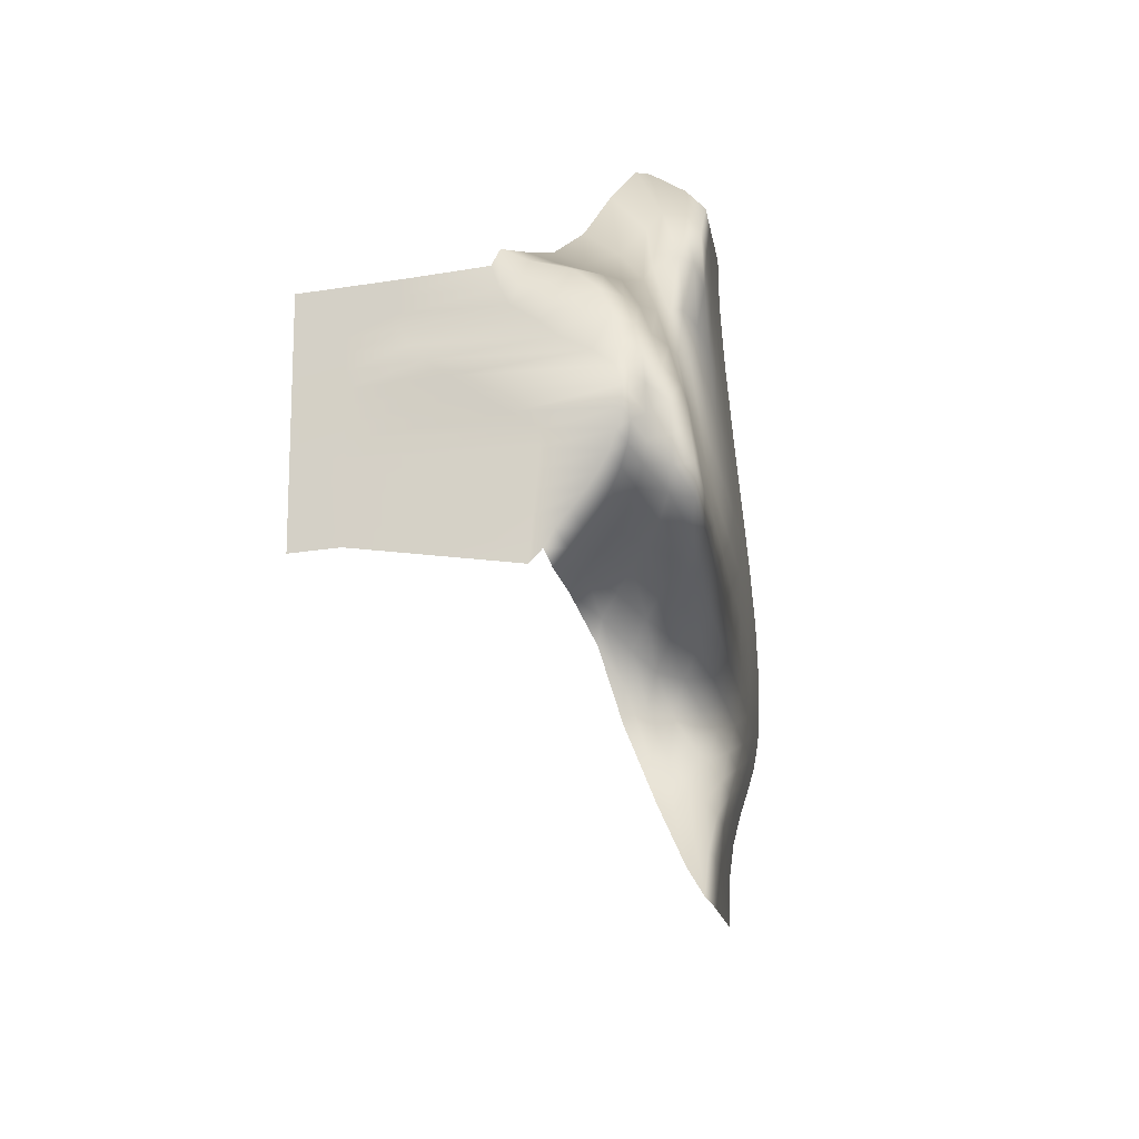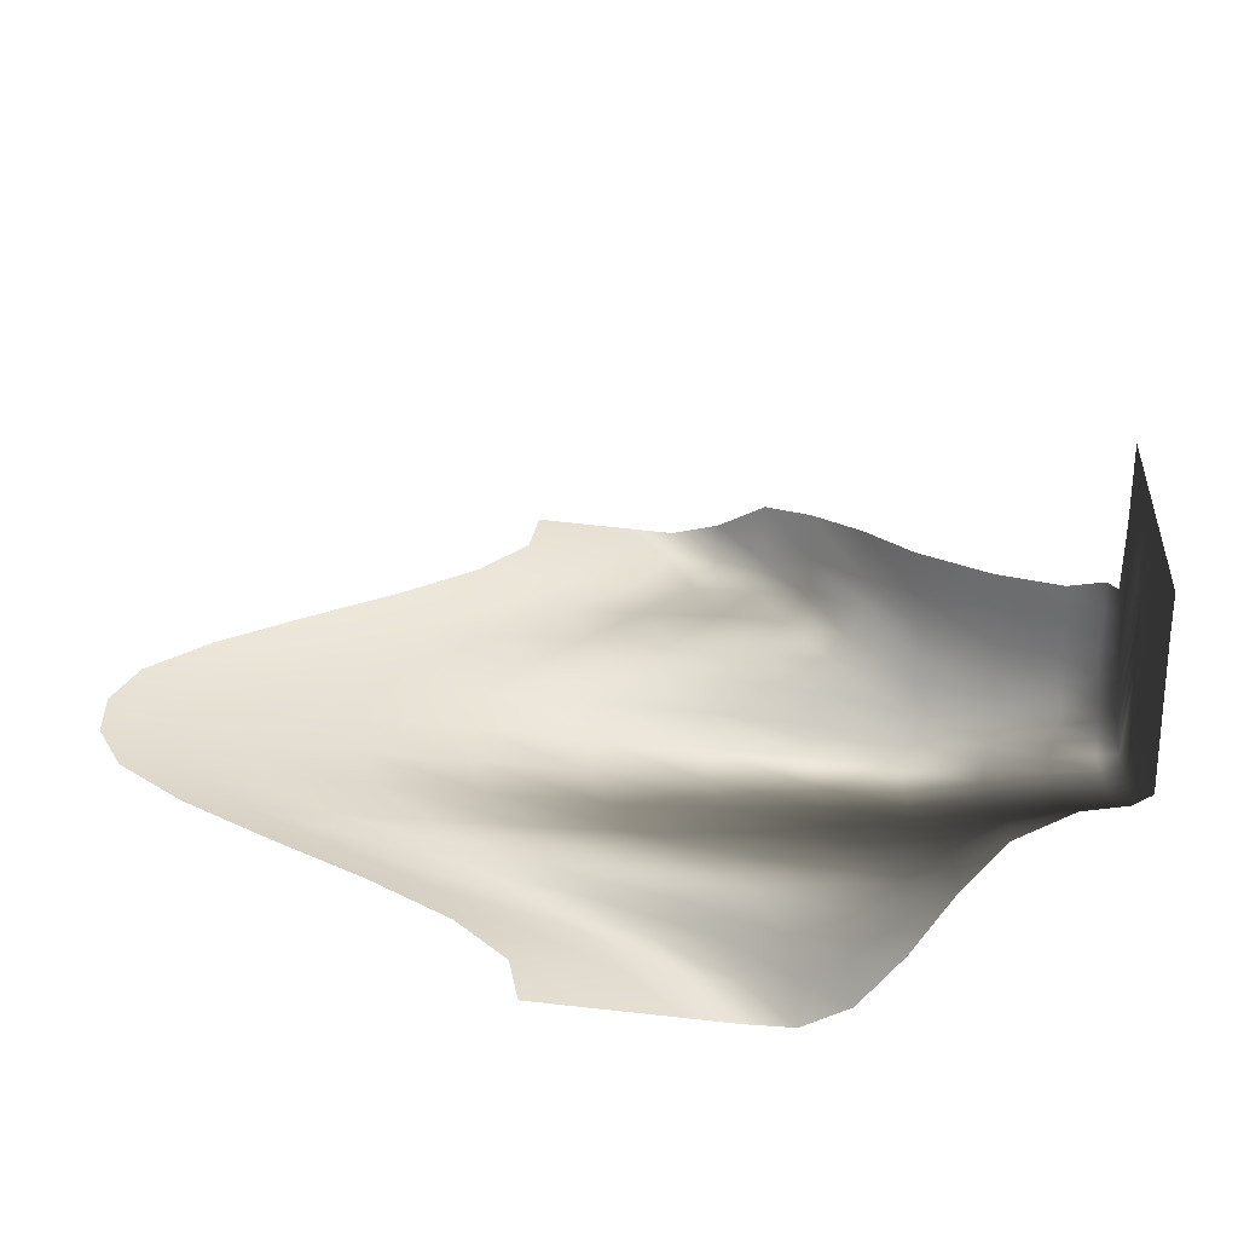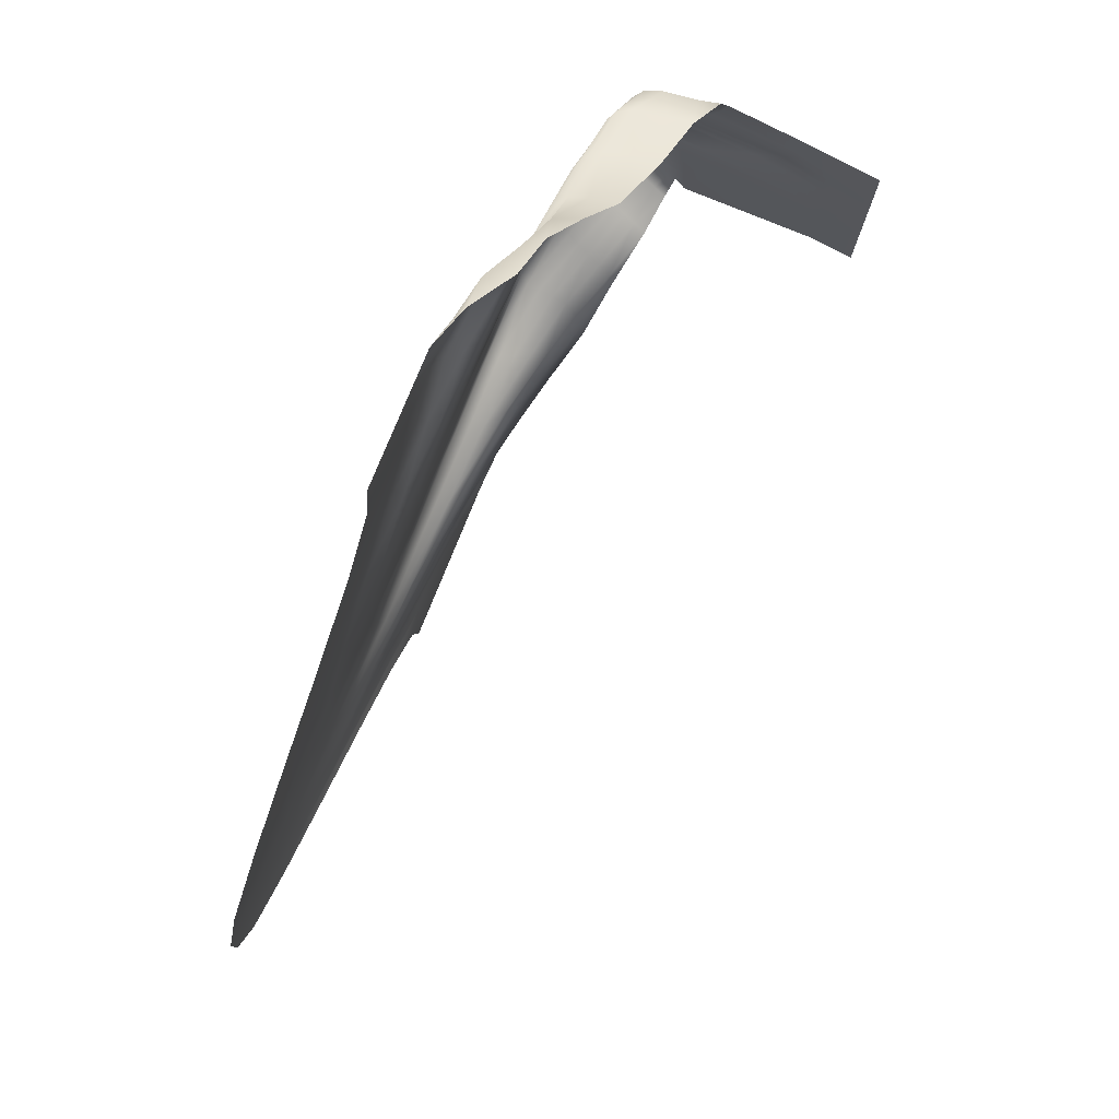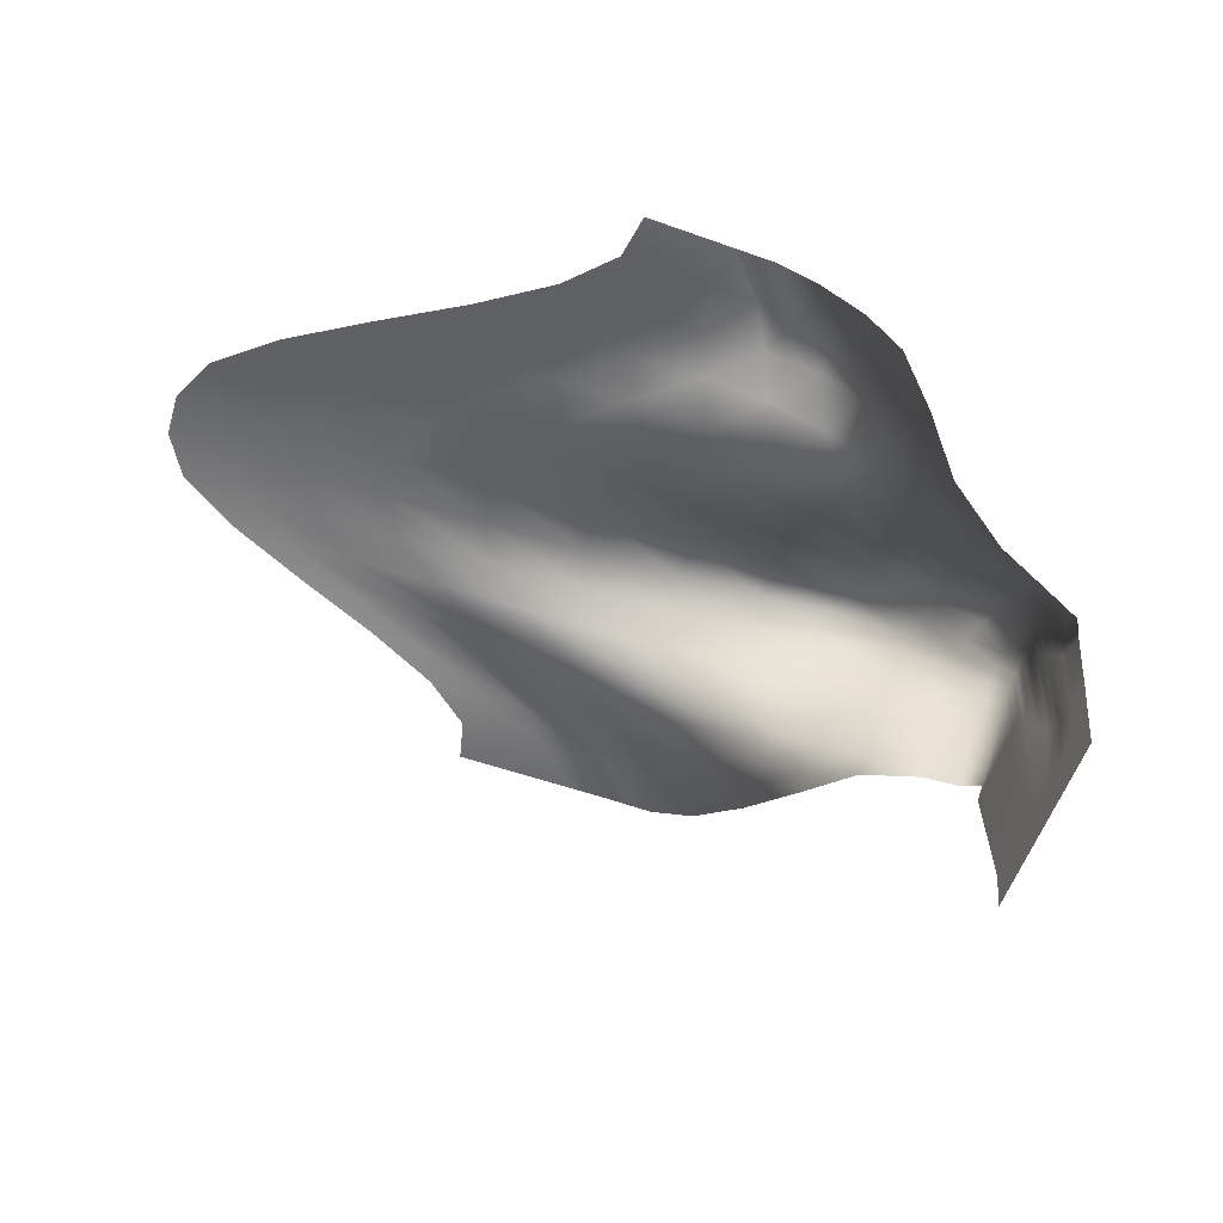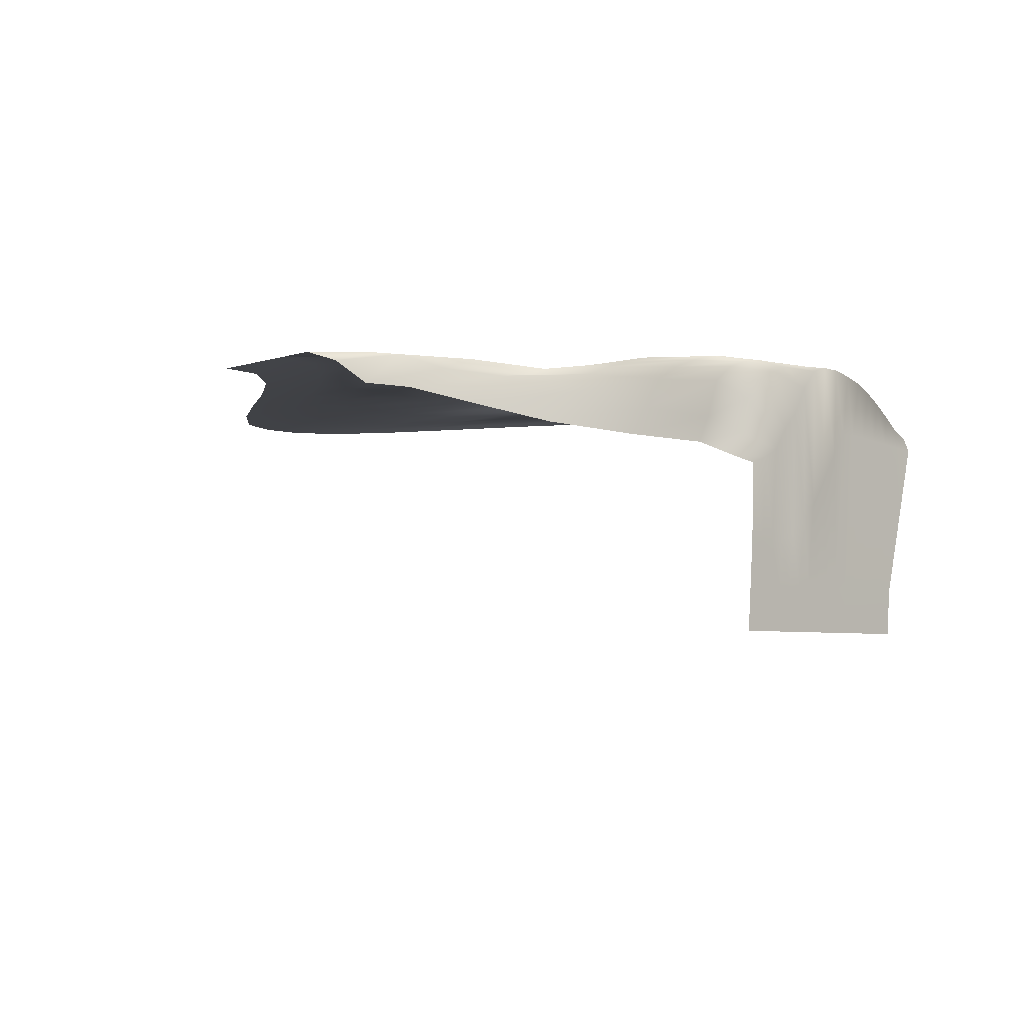
<metadata>
{"format":"obj","ext":"obj","renderer":"f3d","projection":"perspective","resolution":1024,"background":"white","views":[{"elev":-19.3,"azim":99.3,"up":"+Z"},{"elev":-53.1,"azim":-3.1,"up":"+Z"},{"elev":78.4,"azim":-67.6,"up":"+Z"},{"elev":-54.1,"azim":-16.8,"up":"+Y"},{"elev":-5.1,"azim":48.4,"up":"+Y"}]}
</metadata>
<code>
o waterfalls_set1_med_hat
v -23.36 50 -19.23
v -25.96 49.96 -19.03
v -26.48 49.97 -16.39
v 4.257 35.9 5.414
v 4.027 33.31 5.348
v 4.015 33.31 4.501
v 4.245 35.91 4.567
v 4.487 38.5 5.481
v 4.475 38.5 4.633
v 4.766 42.7 5.692
v 4.755 43.11 4.55
v 4.298 43.04 6.743
v 4.288 44.36 6.063
v 2.375 43.93 7.464
v 2.371 45.44 6.749
v 4.002 33.32 3.653
v 4.233 35.91 3.719
v 4.463 38.5 3.785
v 4.744 43.61 3.655
v 4.279 46.41 5.473
v 2.367 47.55 6.004
v 3.99 33.32 2.806
v 4.22 35.91 2.872
v 4.45 38.51 2.938
v 4.732 44.87 2.823
v 4.27 47.59 4.411
v 2.362 48.5 4.816
v 4.209 48.16 3.165
v 2.294 48.96 3.492
v 4.74 45.81 1.968
v 4.557 38.88 2.09
v 4.208 35.91 2.024
v 3.978 33.32 1.958
v 3.966 33.32 1.111
v 4.196 35.92 1.177
v 4.716 39.74 1.243
v 4.782 47.35 1.178
v 4.053 48.57 1.886
v 2.05 49.23 2.127
v 3.953 33.33 0.2632
v 4.184 35.92 0.3293
v 4.705 40.7 0.3954
v 4.833 48.41 0.3305
v 3.825 48.79 0.6073
v 1.668 49.33 0.7656
v 3.941 33.33 -0.5843
v 4.171 35.92 -0.5182
v 4.694 42.02 -0.5116
v 4.824 48.7 -0.635
v 3.668 48.9 -0.6381
v 1.207 49.3 -0.5419
v 3.929 33.33 -1.432
v 4.159 35.93 -1.366
v 4.682 43.68 -1.569
v 4.814 48.67 -1.682
v 3.662 48.91 -1.848
v 1.095 49.28 -1.794
v 3.917 33.33 -2.279
v 4.147 35.93 -2.213
v 4.671 44.97 -2.447
v 4.805 48.42 -2.749
v 3.655 48.76 -3.006
v 1.091 49.11 -2.996
v 3.904 33.34 -3.127
v 4.135 35.93 -3.061
v 4.66 44.94 -3.34
v 4.796 48.09 -3.753
v 3.649 48.45 -4.092
v 1.087 48.79 -4.12
v 3.892 33.34 -3.974
v 4.122 35.93 -3.908
v 4.648 44.87 -4.294
v 4.787 47.62 -4.652
v 3.643 48.01 -5.096
v 1.083 48.32 -5.158
v 3.88 33.34 -4.822
v 4.11 35.94 -4.756
v 4.637 44.76 -5.318
v 4.778 47.04 -5.502
v 3.636 47.46 -6.025
v 1.078 47.75 -6.121
v 3.868 33.35 -5.669
v 4.098 35.94 -5.603
v 4.626 44.68 -6.406
v 4.769 46.38 -6.336
v 3.63 46.81 -6.903
v 1.074 47.09 -7.041
v 3.855 33.35 -6.517
v 4.086 35.94 -6.451
v 4.614 44.6 -7.546
v 4.76 45.67 -7.189
v 3.624 46.11 -7.772
v 1.069 46.4 -7.965
v 3.843 33.35 -7.364
v 4.073 35.95 -7.298
v 4.603 44.49 -8.742
v 4.75 45.17 -8.094
v 3.617 45.41 -8.67
v 1.064 45.69 -8.917
v -2.277 46.68 -9.144
v -2.374 46.47 -10.43
v -5.131 47.3 -11.59
v -5.132 47.24 -13.43
v -7.735 48.1 -14.34
v -7.736 48.44 -16.65
v -10.34 48.97 -16.46
v -10.34 49.49 -19.13
v -12.94 49.63 -17.27
v -12.94 50.06 -20.02
v -2.266 47.39 -7.949
v -5.129 47.69 -9.888
v -7.733 48.06 -12.13
v -10.34 48.77 -13.89
v -13.12 49.33 -14.56
v -2.258 48.1 -6.787
v -5.183 48.38 -8.316
v -8.035 48.42 -10.05
v -11.11 48.85 -11.44
v -14.67 49.34 -11.94
v -2.254 48.79 -5.642
v -5.535 49.11 -6.783
v -8.968 49.06 -8.092
v -12.76 49.26 -9.09
v -17.16 49.59 -9.41
v -2.268 49.39 -4.451
v -5.955 49.82 -5.248
v -10.03 49.7 -6.149
v -14.62 49.81 -6.788
v -19.78 49.97 -6.908
v -2.292 49.86 -3.167
v -6.251 50.37 -3.631
v -10.83 50.26 -4.14
v -16.07 50.27 -4.437
v -21.85 50.28 -4.368
v -2.293 50.11 -1.784
v -6.374 50.67 -1.894
v -11.21 50.61 -1.992
v -16.8 50.54 -1.958
v -22.87 50.42 -1.744
v -1.958 50.09 -0.3383
v -6.325 50.68 -0.04917
v -11.17 50.61 0.2852
v -16.8 50.53 0.6533
v -22.89 50.38 0.9734
v -1.474 50 1.2
v -6.109 50.47 1.862
v -11.21 50.29 2.621
v -16.66 50.27 3.293
v -22.51 50.24 3.674
v -1.094 49.78 2.808
v -5.67 50.14 3.816
v -10.61 49.91 4.931
v -15.51 50.03 5.825
v -20.83 50.11 6.295
v -0.9251 49.33 4.404
v -5.278 49.61 5.718
v -9.614 49.54 7.108
v -13.75 49.78 8.285
v -18.31 49.98 8.9
v -15.64 49.94 11.51
v -11.92 49.61 10.74
v -8.567 49.22 9.239
v -4.915 49.07 7.488
v -0.9197 48.76 5.924
v -0.9254 47.9 7.302
v -4.793 48.45 9.174
v -7.791 48.55 11.32
v -10.6 49.62 13.23
v -13.57 50.04 14.14
v -0.9422 46.14 8.27
v -4.981 47.24 10.72
v -7.715 48.25 13.45
v -10.32 48.78 15.67
v -12.92 49.81 16.78
v -1.184 44.56 9.148
v -5.11 45.43 12.09
v -7.714 46.43 15.41
v -10.32 47.41 18.16
v -12.92 47.84 19.42
v -15.53 49.45 19.64
v -15.55 50.25 17.01
v -18.13 50.27 19.85
v -18.33 50.26 17.22
v -20.73 50.23 20.05
v -21.13 50.22 17.42
v -23.34 50.19 20.26
v -23.86 50.18 17.63
v -25.94 50.15 20.46
v -26.46 50.14 17.83
v -16.95 50.25 14.37
v -20.36 50.25 14.58
v -23.63 50.21 14.79
v -26.61 50.17 14.99
v -29.23 50.12 15.2
v -19.82 50.18 11.74
v -23.88 50.24 11.95
v -27.63 50.2 12.16
v -30.9 50.15 12.36
v -33.59 50.11 12.57
v -35.79 50.14 9.728
v -38.59 50.1 9.934
v -32.2 50.18 9.523
v -27.95 50.22 9.317
v -23.24 50.16 9.109
v -26.38 50.2 6.484
v -31.68 50.21 6.685
v -36.43 50.17 6.89
v -40.37 50.13 7.095
v -43.31 50.09 7.301
v -28.51 50.23 3.853
v -34.25 50.2 4.052
v -39.42 50.16 4.257
v -43.7 50.12 4.463
v -46.83 50.07 4.668
v -29.07 50.23 1.212
v -35 50.19 1.419
v -40.39 50.15 1.624
v -44.9 50.1 1.83
v -48.21 50.06 2.035
v -29.06 50.26 -1.454
v -35 50.17 -1.214
v -40.39 50.13 -1.008
v -44.9 50.09 -0.803
v -48.21 50.05 -0.5977
v -27.88 50.21 -4.099
v -33.72 50.16 -3.854
v -39.02 50.12 -3.641
v -43.49 50.08 -3.436
v -46.84 50.04 -3.23
v -25.35 50.05 -6.695
v -30.78 50.11 -6.482
v -35.76 50.11 -6.274
v -40.01 50.07 -6.069
v -43.32 50.02 -5.863
v -22.07 49.85 -9.265
v -26.9 50.05 -9.099
v -31.4 50.1 -8.907
v -35.37 50.05 -8.701
v -38.6 50.01 -8.496
v -18.78 49.73 -11.85
v -22.9 50.02 -11.72
v -26.86 50.08 -11.54
v -30.49 50.04 -11.33
v -33.6 50 -11.13
v -16.31 49.79 -14.49
v -19.67 50.07 -14.37
v -23.07 50.07 -14.17
v -26.31 50.03 -13.97
v -29.25 49.99 -13.76
v -15.55 50.01 -17.18
v -18.17 50.1 -17.01
v -20.94 50.06 -16.81
v -23.74 50.02 -16.6
v -15.55 50.13 -19.85
v -18.15 50.09 -19.64
v -20.76 50.05 -19.44
g Geoset0
f 1 2 3
f 4 5 6
f 6 7 4
f 8 4 7
f 7 9 8
f 10 8 9
f 9 11 10
f 12 10 11
f 11 13 12
f 14 12 13
f 13 15 14
f 7 6 16
f 16 17 7
f 9 7 17
f 17 18 9
f 11 9 18
f 18 19 11
f 13 11 19
f 19 20 13
f 15 13 20
f 20 21 15
f 17 16 22
f 22 23 17
f 18 17 23
f 23 24 18
f 19 18 24
f 24 25 19
f 20 19 25
f 25 26 20
f 21 20 26
f 26 27 21
f 28 29 27
f 27 26 28
f 30 28 26
f 26 25 30
f 31 30 25
f 25 24 31
f 32 31 24
f 24 23 32
f 33 32 23
f 23 22 33
f 32 33 34
f 34 35 32
f 31 32 35
f 35 36 31
f 30 31 36
f 36 37 30
f 28 30 37
f 37 38 28
f 29 28 38
f 38 39 29
f 35 34 40
f 40 41 35
f 36 35 41
f 41 42 36
f 37 36 42
f 42 43 37
f 38 37 43
f 43 44 38
f 39 38 44
f 44 45 39
f 41 40 46
f 46 47 41
f 42 41 47
f 47 48 42
f 43 42 48
f 48 49 43
f 44 43 49
f 49 50 44
f 45 44 50
f 50 51 45
f 47 46 52
f 52 53 47
f 48 47 53
f 53 54 48
f 49 48 54
f 54 55 49
f 50 49 55
f 55 56 50
f 51 50 56
f 56 57 51
f 53 52 58
f 58 59 53
f 54 53 59
f 59 60 54
f 55 54 60
f 60 61 55
f 56 55 61
f 61 62 56
f 57 56 62
f 62 63 57
f 59 58 64
f 64 65 59
f 60 59 65
f 65 66 60
f 61 60 66
f 66 67 61
f 62 61 67
f 67 68 62
f 63 62 68
f 68 69 63
f 65 64 70
f 70 71 65
f 66 65 71
f 71 72 66
f 67 66 72
f 72 73 67
f 68 67 73
f 73 74 68
f 69 68 74
f 74 75 69
f 71 70 76
f 76 77 71
f 72 71 77
f 77 78 72
f 73 72 78
f 78 79 73
f 74 73 79
f 79 80 74
f 75 74 80
f 80 81 75
f 77 76 82
f 82 83 77
f 78 77 83
f 83 84 78
f 79 78 84
f 84 85 79
f 80 79 85
f 85 86 80
f 81 80 86
f 86 87 81
f 83 82 88
f 88 89 83
f 84 83 89
f 89 90 84
f 85 84 90
f 90 91 85
f 86 85 91
f 91 92 86
f 87 86 92
f 92 93 87
f 89 88 94
f 94 95 89
f 90 89 95
f 95 96 90
f 91 90 96
f 96 97 91
f 92 91 97
f 97 98 92
f 93 92 98
f 98 99 93
f 100 93 99
f 99 101 100
f 102 100 101
f 101 103 102
f 104 102 103
f 103 105 104
f 106 104 105
f 105 107 106
f 108 106 107
f 107 109 108
f 110 87 93
f 93 100 110
f 111 110 100
f 100 102 111
f 112 111 102
f 102 104 112
f 113 112 104
f 104 106 113
f 114 113 106
f 106 108 114
f 115 81 87
f 87 110 115
f 116 115 110
f 110 111 116
f 117 116 111
f 111 112 117
f 118 117 112
f 112 113 118
f 119 118 113
f 113 114 119
f 120 75 81
f 81 115 120
f 121 120 115
f 115 116 121
f 122 121 116
f 116 117 122
f 123 122 117
f 117 118 123
f 124 123 118
f 118 119 124
f 125 69 75
f 75 120 125
f 126 125 120
f 120 121 126
f 127 126 121
f 121 122 127
f 128 127 122
f 122 123 128
f 129 128 123
f 123 124 129
f 130 63 69
f 69 125 130
f 131 130 125
f 125 126 131
f 132 131 126
f 126 127 132
f 133 132 127
f 127 128 133
f 134 133 128
f 128 129 134
f 135 57 63
f 63 130 135
f 136 135 130
f 130 131 136
f 137 136 131
f 131 132 137
f 138 137 132
f 132 133 138
f 139 138 133
f 133 134 139
f 140 51 57
f 57 135 140
f 141 140 135
f 135 136 141
f 142 141 136
f 136 137 142
f 143 142 137
f 137 138 143
f 144 143 138
f 138 139 144
f 145 45 51
f 51 140 145
f 146 145 140
f 140 141 146
f 147 146 141
f 141 142 147
f 148 147 142
f 142 143 148
f 149 148 143
f 143 144 149
f 150 39 45
f 45 145 150
f 151 150 145
f 145 146 151
f 152 151 146
f 146 147 152
f 153 152 147
f 147 148 153
f 154 153 148
f 148 149 154
f 155 29 39
f 39 150 155
f 156 155 150
f 150 151 156
f 157 156 151
f 151 152 157
f 158 157 152
f 152 153 158
f 159 158 153
f 153 154 159
f 158 159 160
f 160 161 158
f 157 158 161
f 161 162 157
f 156 157 162
f 162 163 156
f 155 156 163
f 163 164 155
f 29 155 164
f 164 27 29
f 165 21 27
f 27 164 165
f 166 165 164
f 164 163 166
f 167 166 163
f 163 162 167
f 168 167 162
f 162 161 168
f 169 168 161
f 161 160 169
f 170 15 21
f 21 165 170
f 171 170 165
f 165 166 171
f 172 171 166
f 166 167 172
f 173 172 167
f 167 168 173
f 174 173 168
f 168 169 174
f 175 14 15
f 15 170 175
f 176 175 170
f 170 171 176
f 177 176 171
f 171 172 177
f 178 177 172
f 172 173 178
f 179 178 173
f 173 174 179
f 180 179 174
f 174 181 180
f 182 180 181
f 181 183 182
f 184 182 183
f 183 185 184
f 186 184 185
f 185 187 186
f 188 186 187
f 187 189 188
f 181 174 169
f 169 190 181
f 183 181 190
f 190 191 183
f 185 183 191
f 191 192 185
f 187 185 192
f 192 193 187
f 189 187 193
f 193 194 189
f 190 169 160
f 160 195 190
f 191 190 195
f 195 196 191
f 192 191 196
f 196 197 192
f 193 192 197
f 197 198 193
f 194 193 198
f 198 199 194
f 200 201 199
f 199 198 200
f 202 200 198
f 198 197 202
f 203 202 197
f 197 196 203
f 204 203 196
f 196 195 204
f 159 204 195
f 195 160 159
f 204 159 154
f 154 205 204
f 203 204 205
f 205 206 203
f 202 203 206
f 206 207 202
f 200 202 207
f 207 208 200
f 201 200 208
f 208 209 201
f 205 154 149
f 149 210 205
f 206 205 210
f 210 211 206
f 207 206 211
f 211 212 207
f 208 207 212
f 212 213 208
f 209 208 213
f 213 214 209
f 210 149 144
f 144 215 210
f 211 210 215
f 215 216 211
f 212 211 216
f 216 217 212
f 213 212 217
f 217 218 213
f 214 213 218
f 218 219 214
f 215 144 139
f 139 220 215
f 216 215 220
f 220 221 216
f 217 216 221
f 221 222 217
f 218 217 222
f 222 223 218
f 219 218 223
f 223 224 219
f 220 139 134
f 134 225 220
f 221 220 225
f 225 226 221
f 222 221 226
f 226 227 222
f 223 222 227
f 227 228 223
f 224 223 228
f 228 229 224
f 225 134 129
f 129 230 225
f 226 225 230
f 230 231 226
f 227 226 231
f 231 232 227
f 228 227 232
f 232 233 228
f 229 228 233
f 233 234 229
f 230 129 124
f 124 235 230
f 231 230 235
f 235 236 231
f 232 231 236
f 236 237 232
f 233 232 237
f 237 238 233
f 234 233 238
f 238 239 234
f 235 124 119
f 119 240 235
f 236 235 240
f 240 241 236
f 237 236 241
f 241 242 237
f 238 237 242
f 242 243 238
f 239 238 243
f 243 244 239
f 240 119 114
f 114 245 240
f 241 240 245
f 245 246 241
f 242 241 246
f 246 247 242
f 243 242 247
f 247 248 243
f 244 243 248
f 248 249 244
f 245 114 108
f 108 250 245
f 246 245 250
f 250 251 246
f 247 246 251
f 251 252 247
f 248 247 252
f 252 253 248
f 249 248 253
f 253 3 249
f 250 108 109
f 109 254 250
f 251 250 254
f 254 255 251
f 252 251 255
f 255 256 252
f 253 252 256
f 256 1 253
f 3 253 1

</code>
